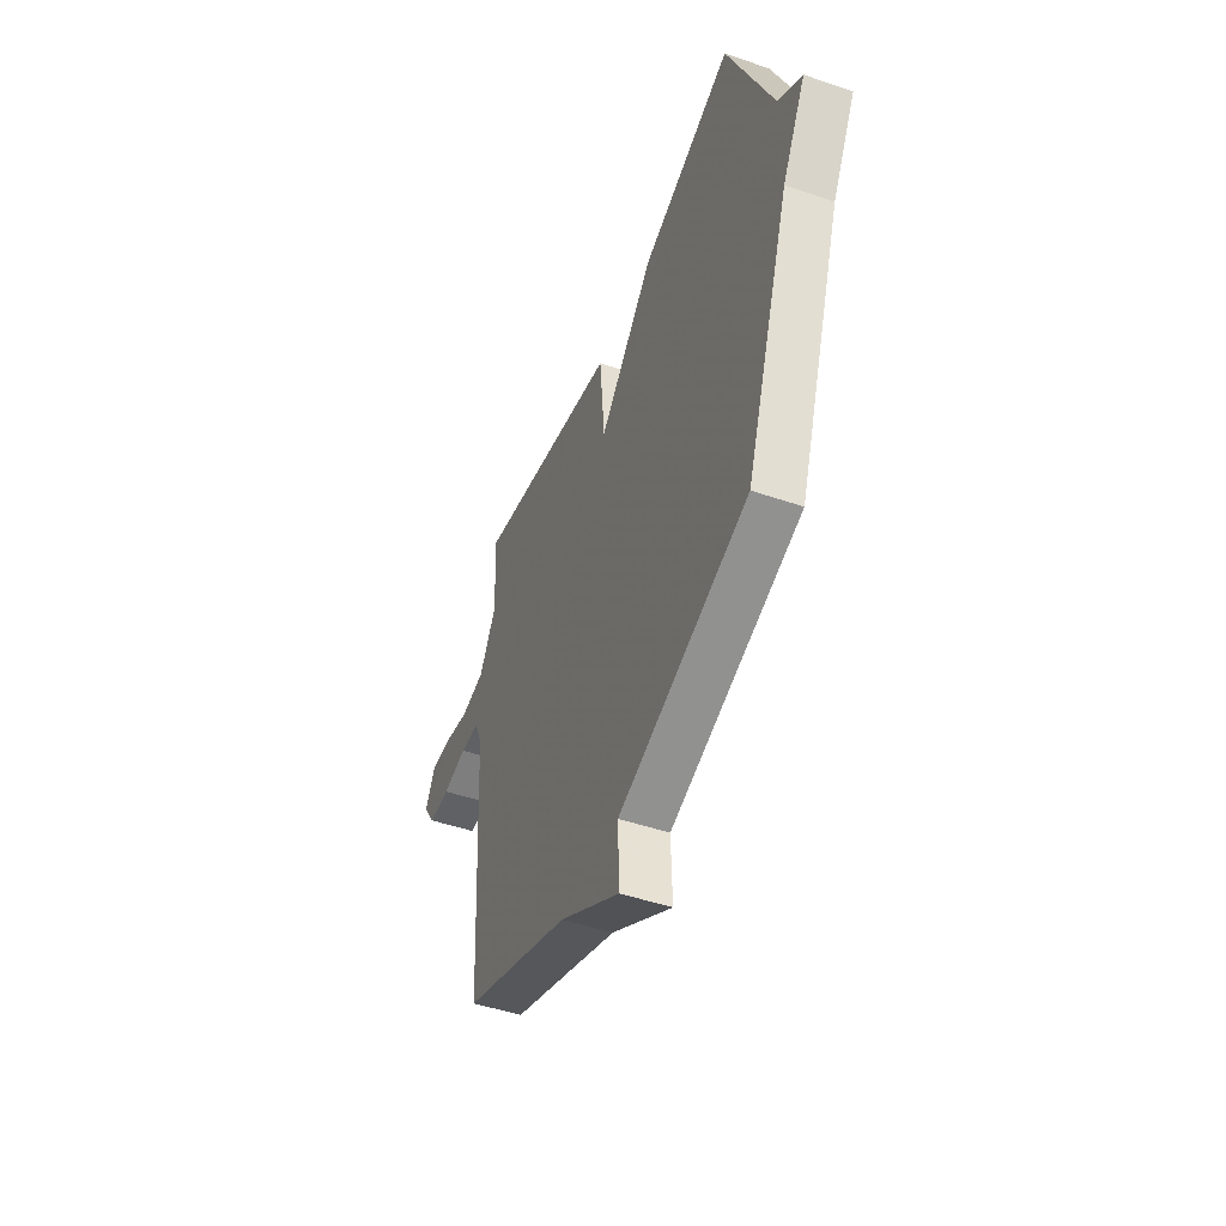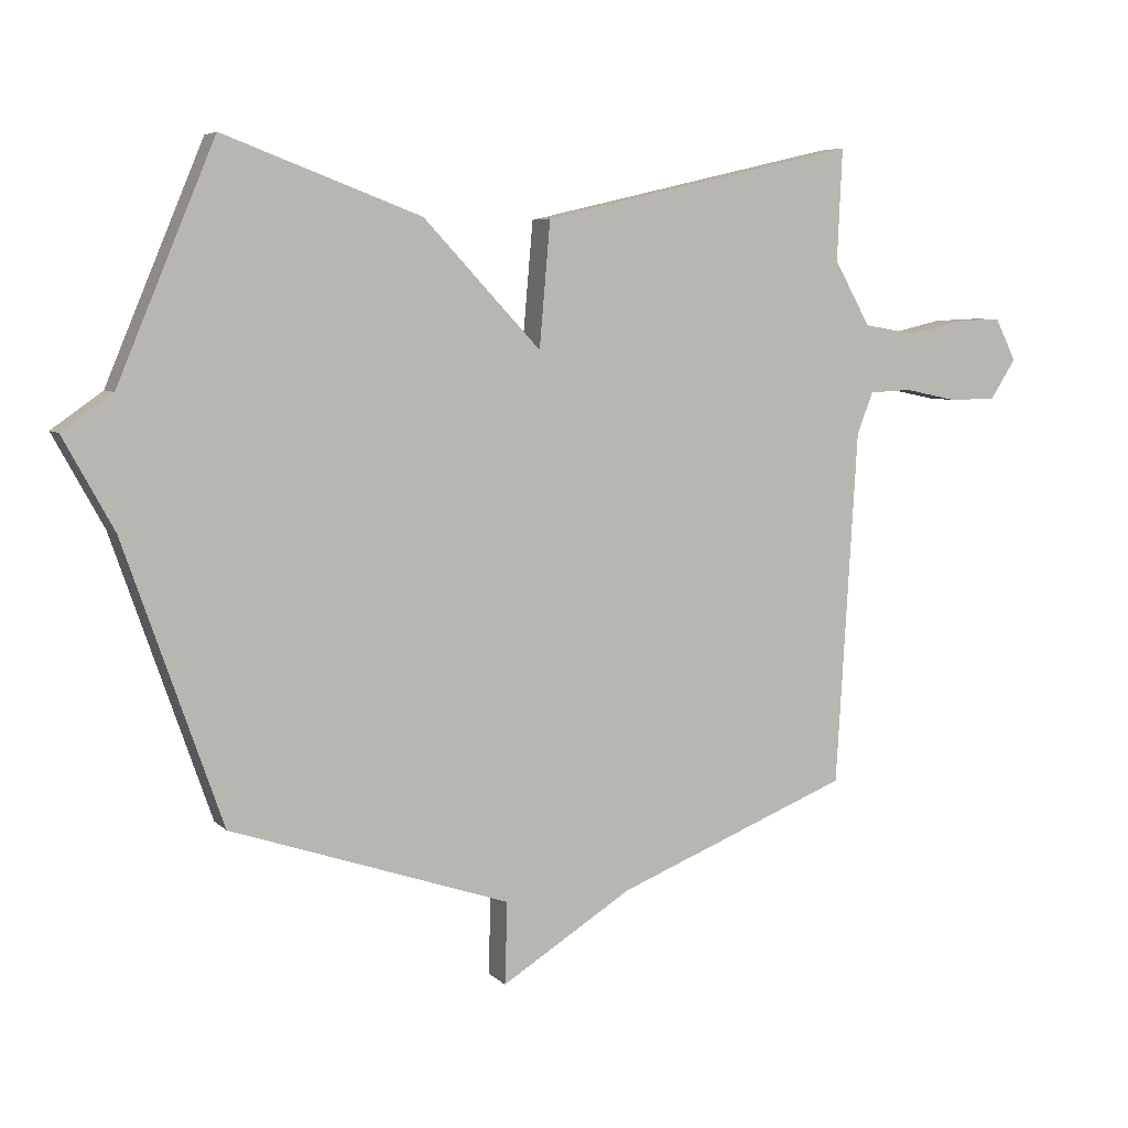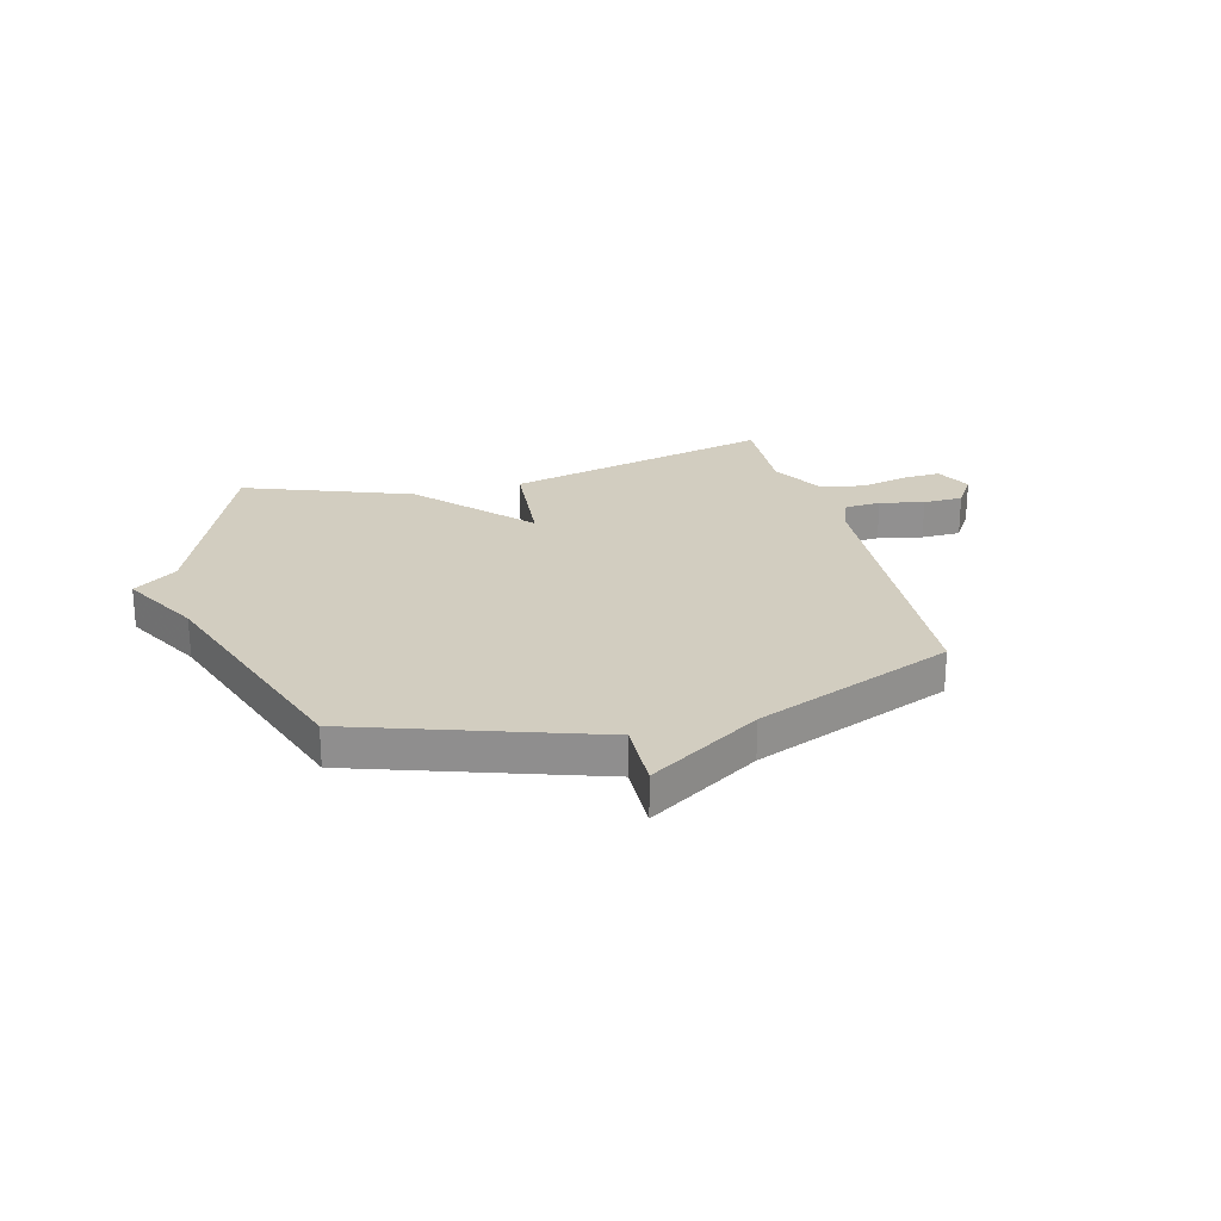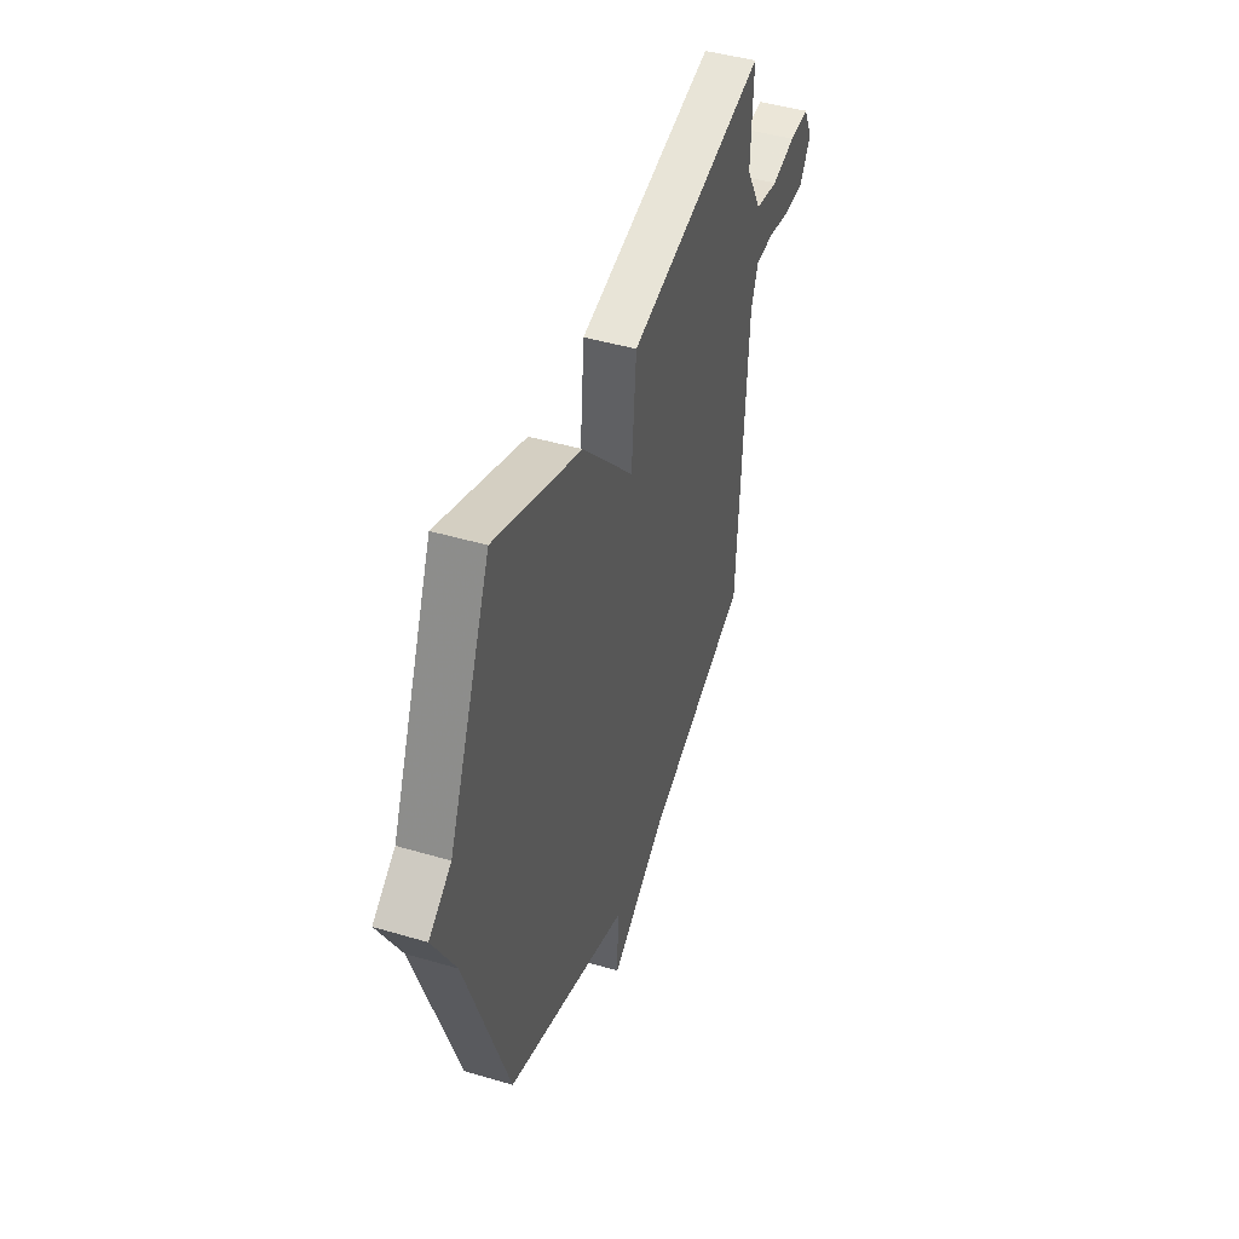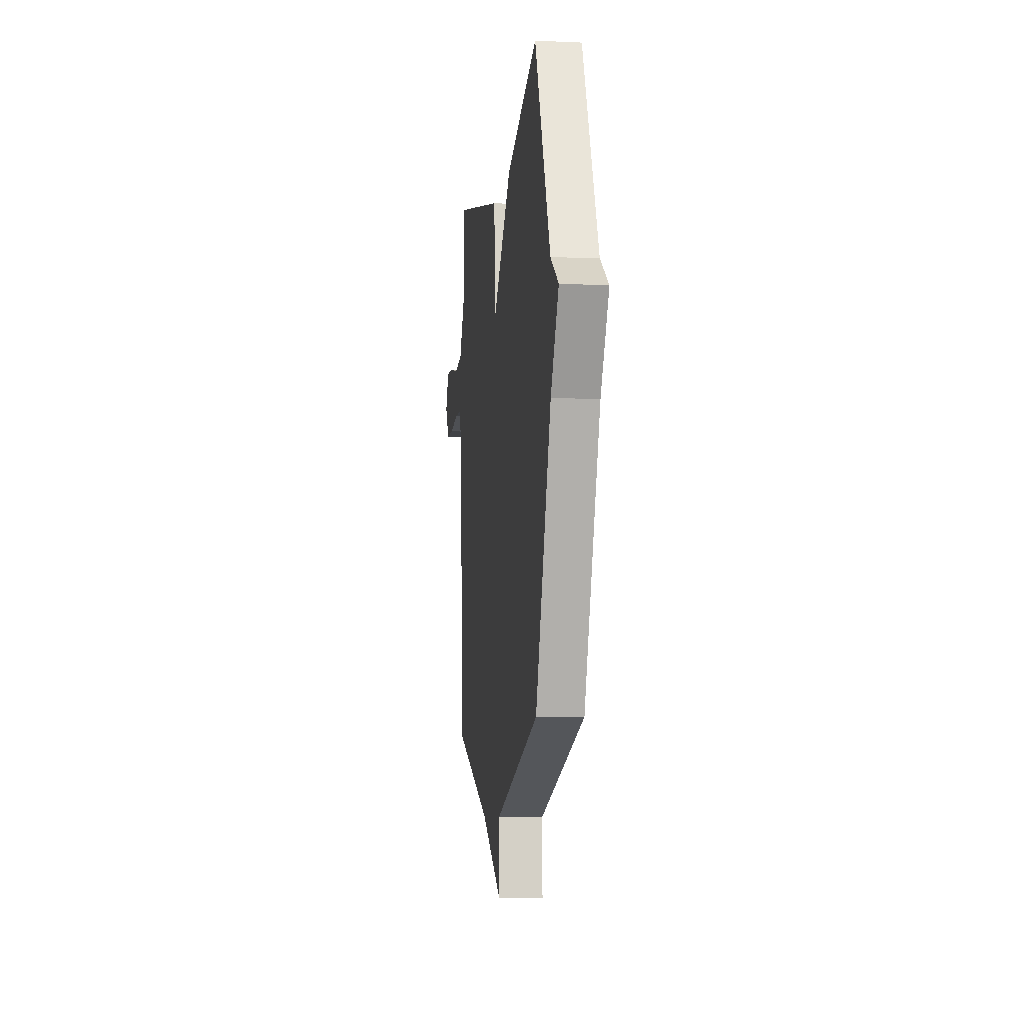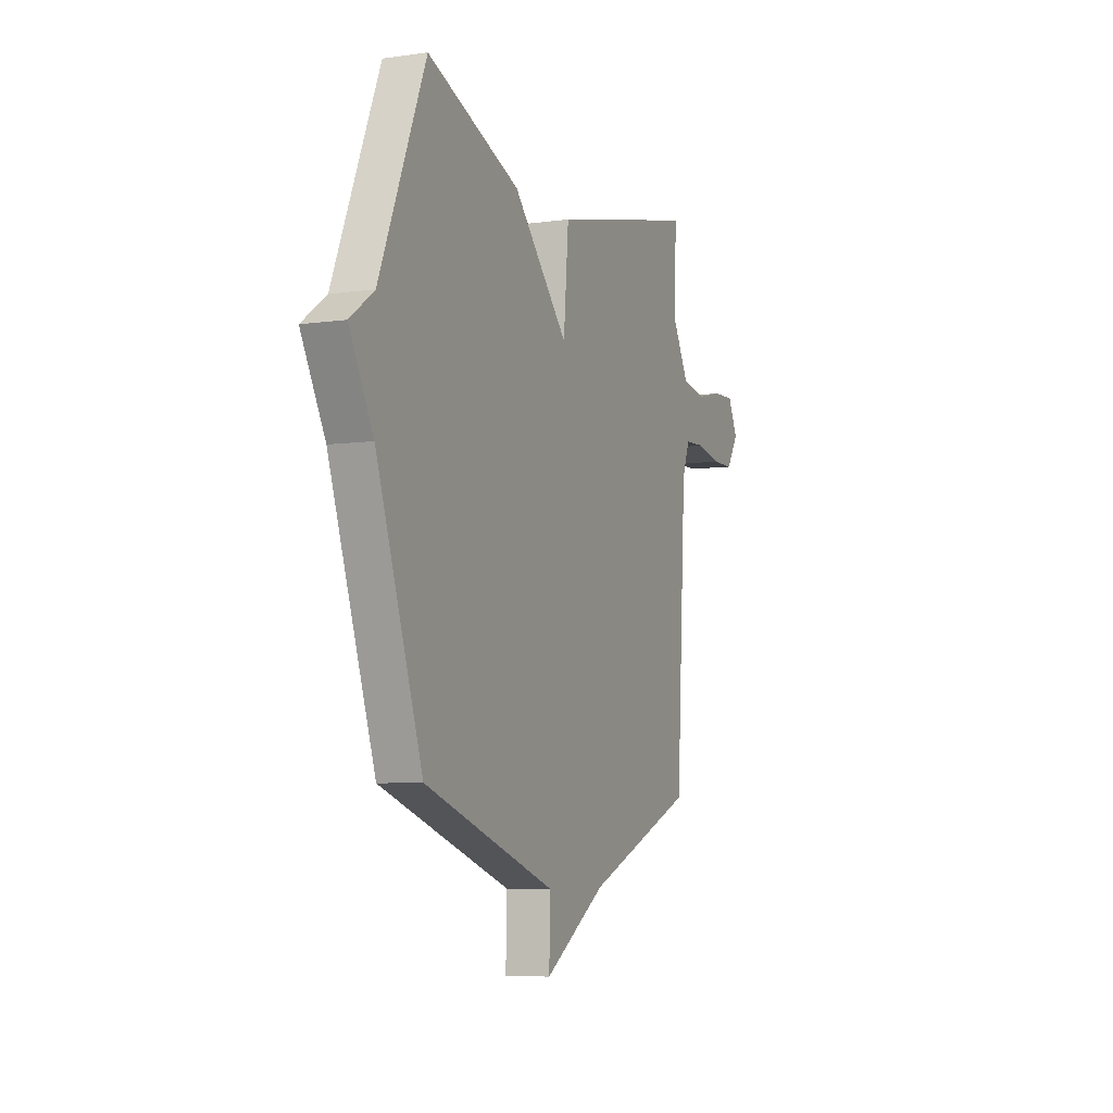
<metadata>
{"format":"obj","ext":"obj","renderer":"f3d","projection":"perspective","resolution":1024,"background":"white","views":[{"elev":-48.1,"azim":69.0,"up":"+Z"},{"elev":5.9,"azim":157.4,"up":"+Z"},{"elev":24.5,"azim":165.1,"up":"+Y"},{"elev":44.8,"azim":109.0,"up":"+Z"},{"elev":-7.1,"azim":82.7,"up":"+Z"},{"elev":-6.7,"azim":112.6,"up":"+Z"}]}
</metadata>
<code>
v -0.5 0.07 -0.5
v -0.533 0.07 0.054
v -0.558 0.07 0.119
v -0.624 0.07 0.122
v -0.706 0.07 0.105
v -0.779 0.07 0.106
v -0.819 0.07 0.168
v -0.786 0.07 0.234
v -0.716 0.07 0.231
v -0.63 0.07 0.211
v -0.548 0.07 0.225
v -0.492 0.07 0.325
v -0.5 0.07 0.5
v -0.007 0.07 0.385
v 0.01 0.07 0.19
v 0.193 0.07 0.385
v 0.5 0.07 0.5
v 0.652 0.07 0.136
v 0.731 0.07 0.08
v 0.652 0.07 -0.064
v 0.5 0.07 -0.5
v 0.064 0.07 -0.646
v 0.068 0.07 -0.774
v -0.136 0.07 -0.646
v -0.5 0 -0.5
v -0.533 0 0.054
v -0.558 0 0.119
v -0.624 0 0.122
v -0.706 0 0.105
v -0.779 0 0.106
v -0.819 0 0.168
v -0.786 0 0.234
v -0.716 0 0.231
v -0.63 0 0.211
v -0.548 0 0.225
v -0.492 0 0.325
v -0.5 0 0.5
v -0.007 0 0.385
v 0.01 0 0.19
v 0.193 0 0.385
v 0.5 0 0.5
v 0.652 0 0.136
v 0.731 0 0.08
v 0.652 0 -0.064
v 0.5 0 -0.5
v 0.064 0 -0.646
v 0.068 0 -0.774
v -0.136 0 -0.646
f 22 23 24
f 24 1 2
f 22 24 2
f 21 22 2
f 20 21 2
f 20 2 3
f 19 20 3
f 18 19 3
f 15 16 17 18
f 15 18 3 4
f 12 13 14 15
f 11 12 15
f 10 11 15 4
f 8 9 10
f 7 8 10
f 6 7 10
f 5 6 10
f 4 5 10
f 48 47 46
f 26 25 48
f 26 48 46
f 26 46 45
f 26 45 44
f 27 26 44
f 27 44 43
f 27 43 42
f 42 41 40 39
f 28 27 42 39
f 39 38 37 36
f 39 36 35
f 28 39 35 34
f 34 33 32
f 34 32 31
f 34 31 30
f 34 30 29
f 34 29 28
f 1 25 26 2
f 2 26 27 3
f 3 27 28 4
f 4 28 29 5
f 5 29 30 6
f 6 30 31 7
f 7 31 32 8
f 8 32 33 9
f 9 33 34 10
f 10 34 35 11
f 11 35 36 12
f 12 36 37 13
f 13 37 38 14
f 14 38 39 15
f 15 39 40 16
f 16 40 41 17
f 17 41 42 18
f 18 42 43 19
f 19 43 44 20
f 20 44 45 21
f 21 45 46 22
f 22 46 47 23
f 23 47 48 24
f 24 48 25 1

</code>
